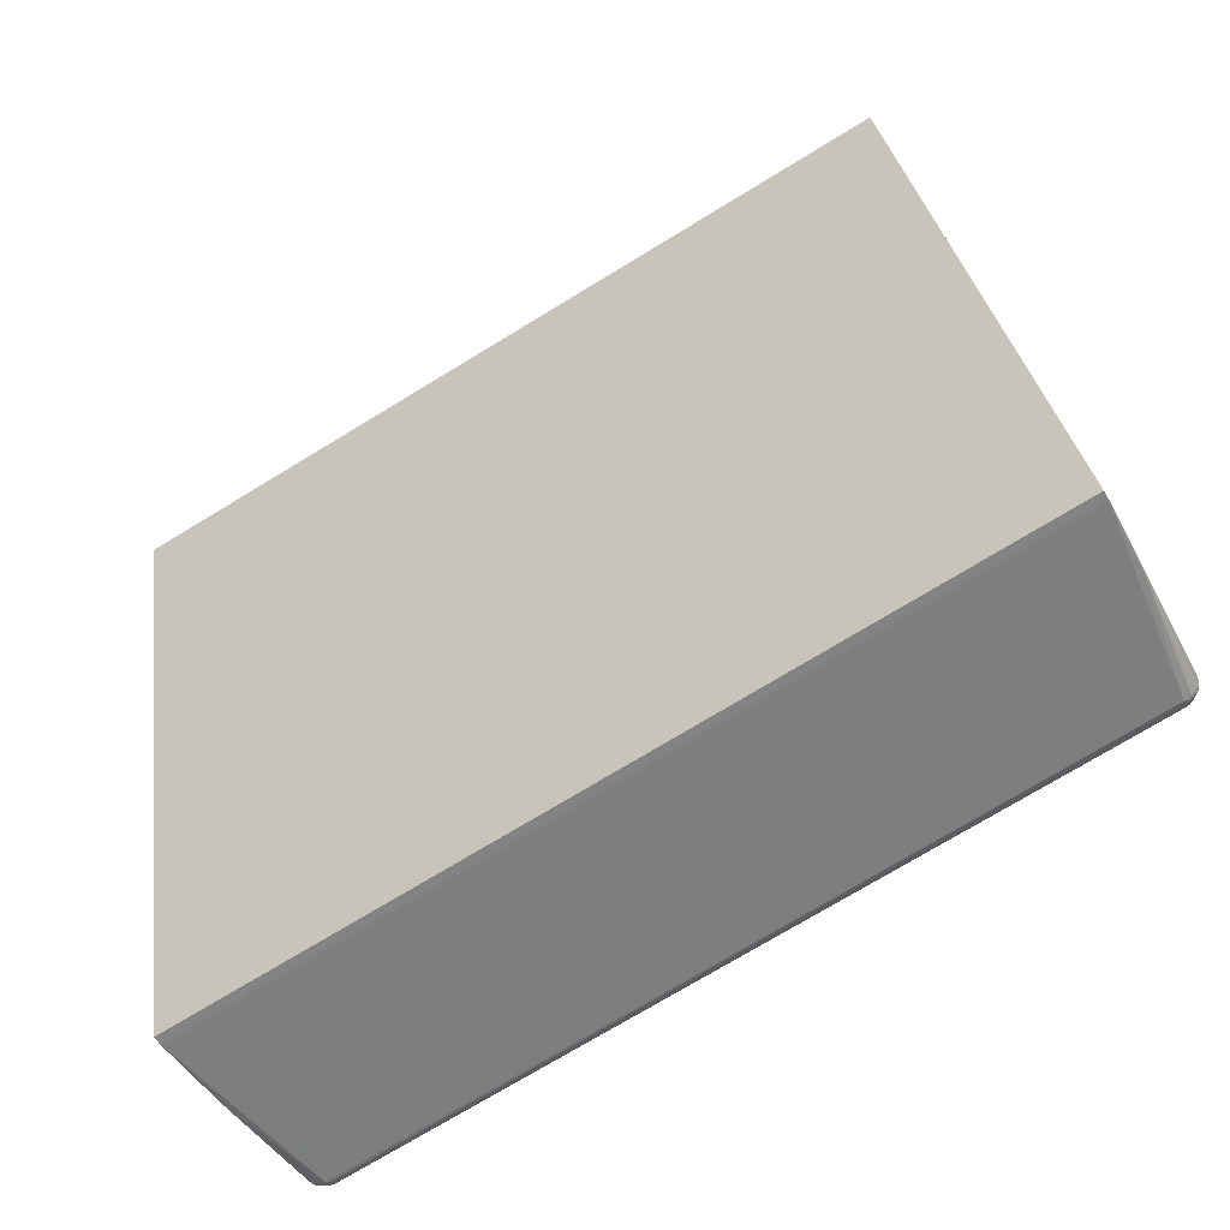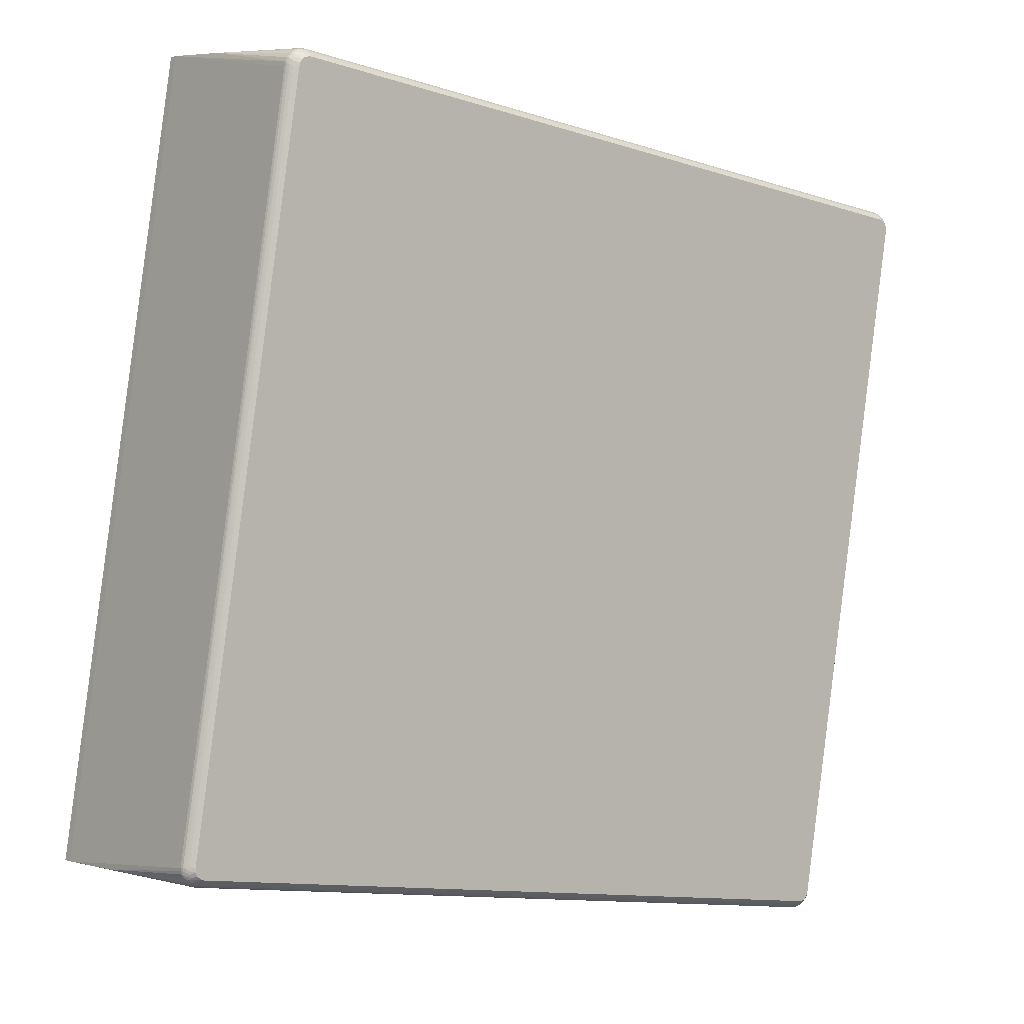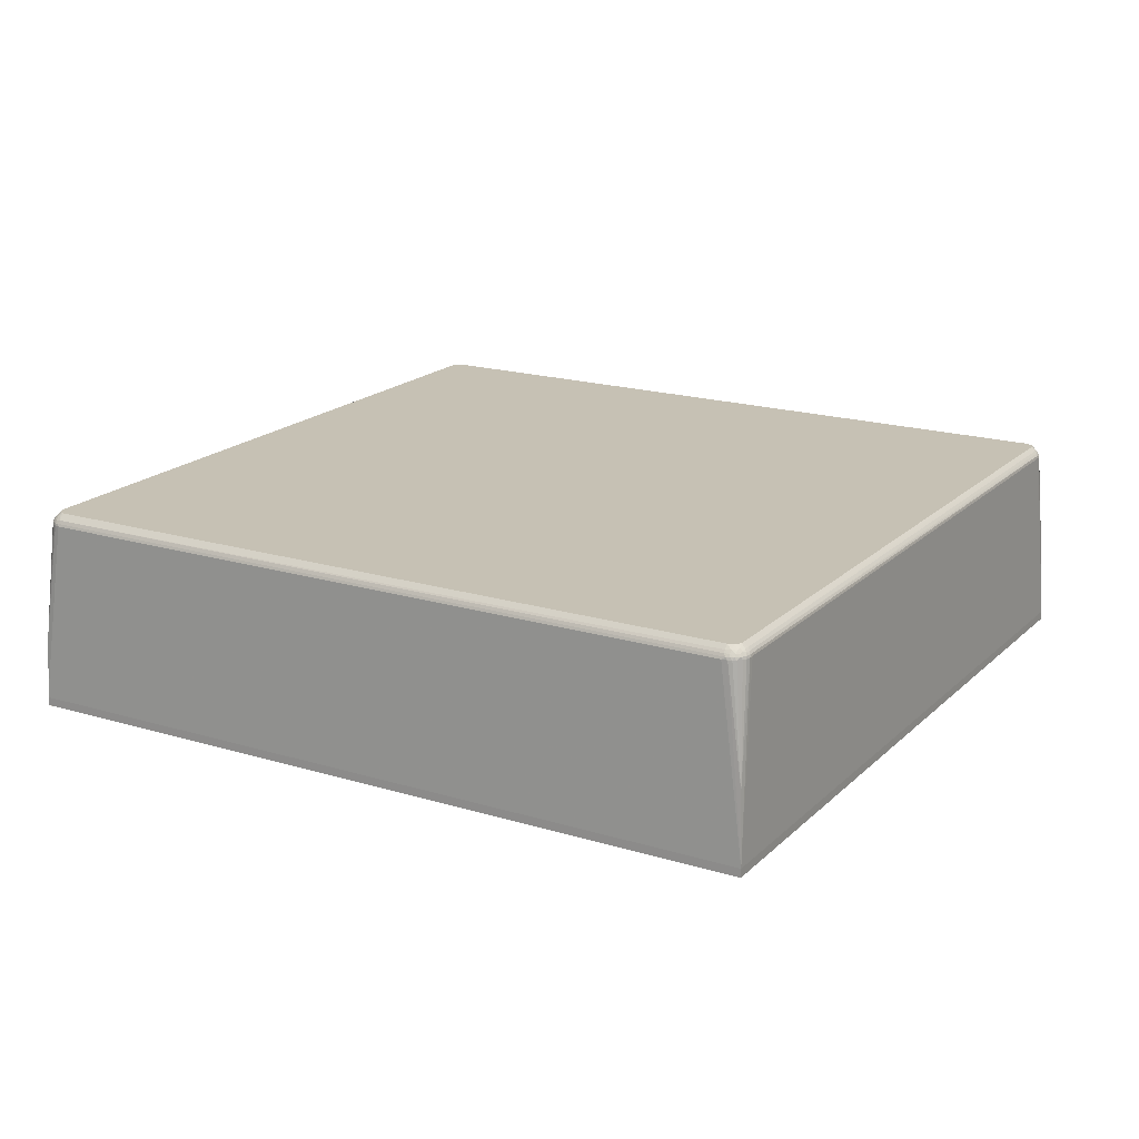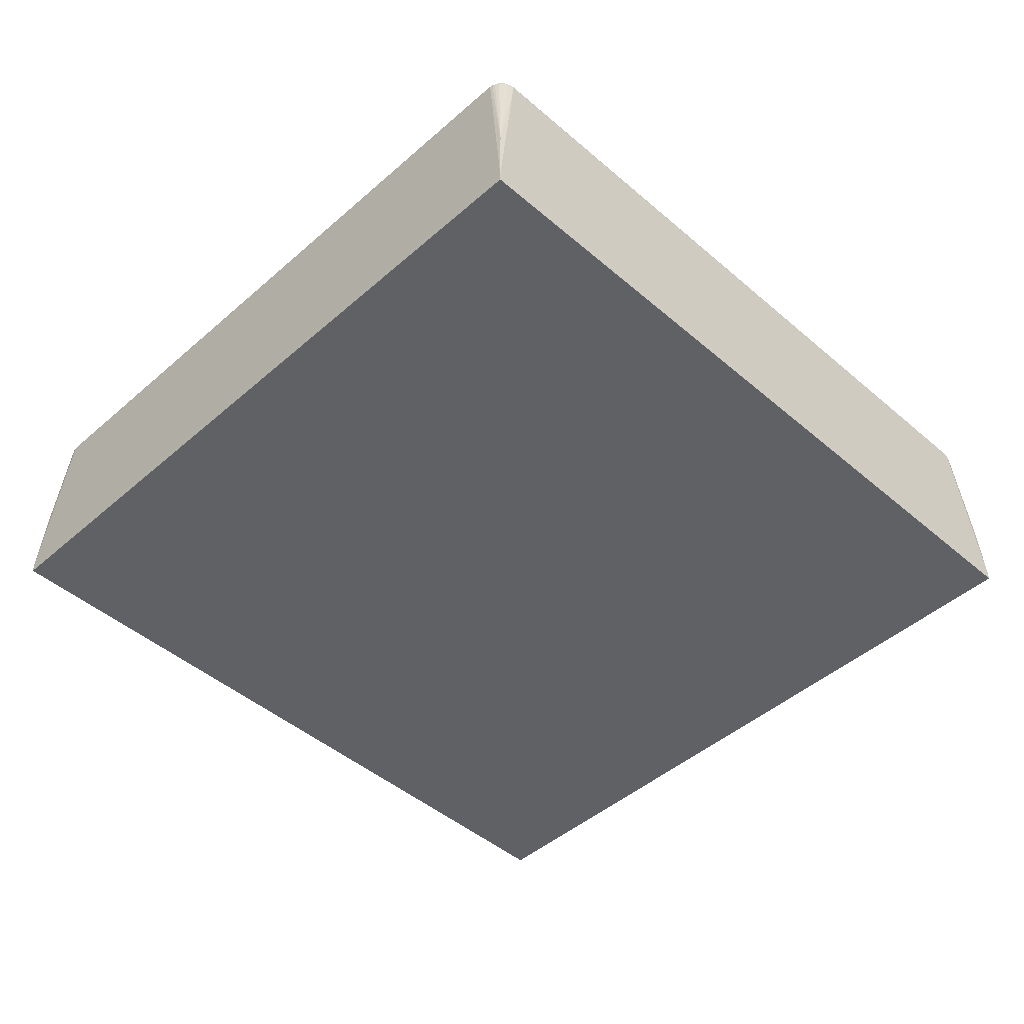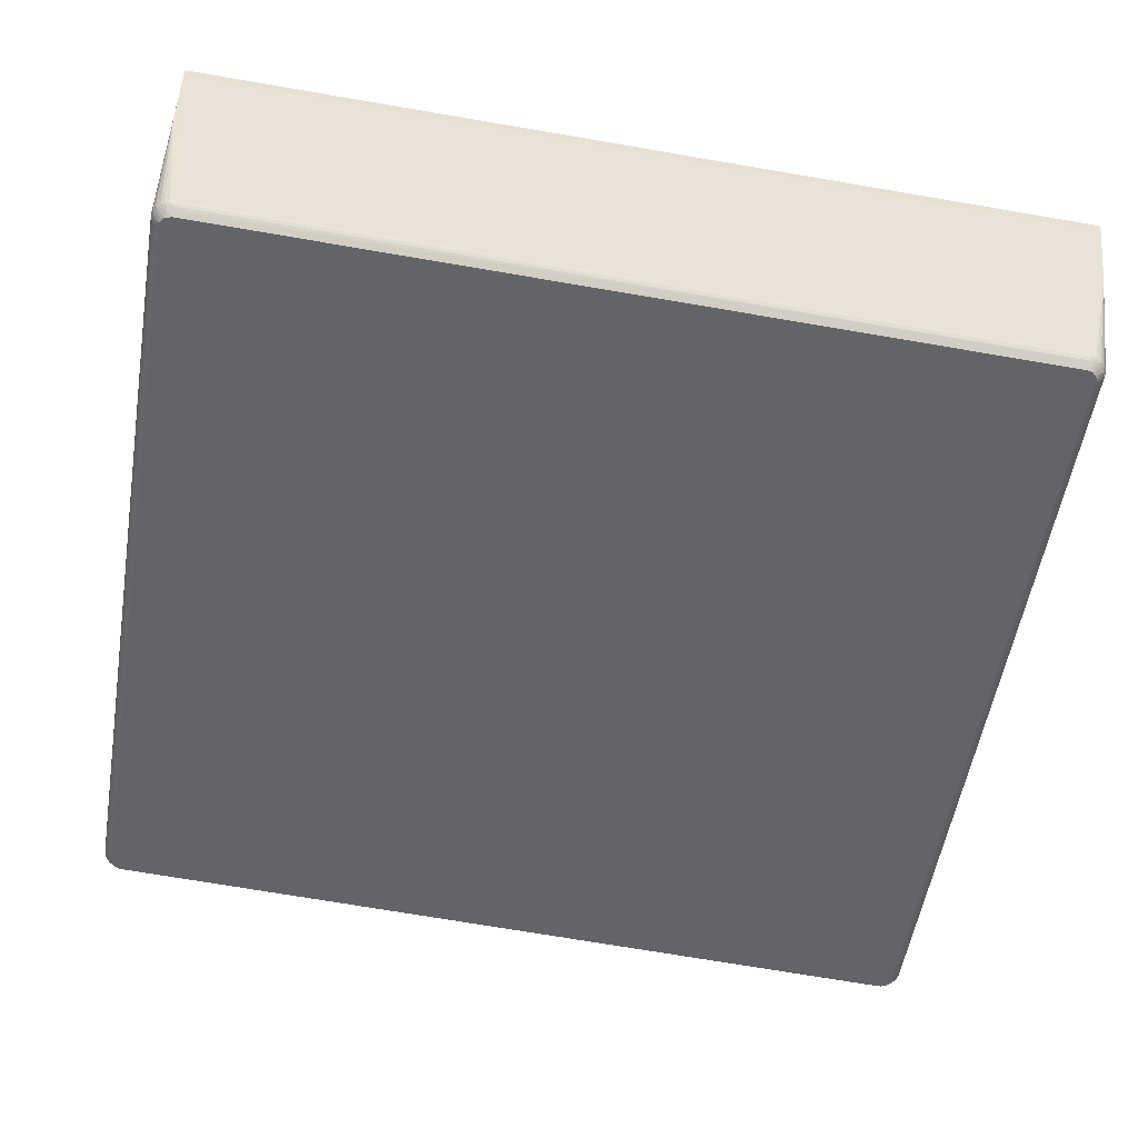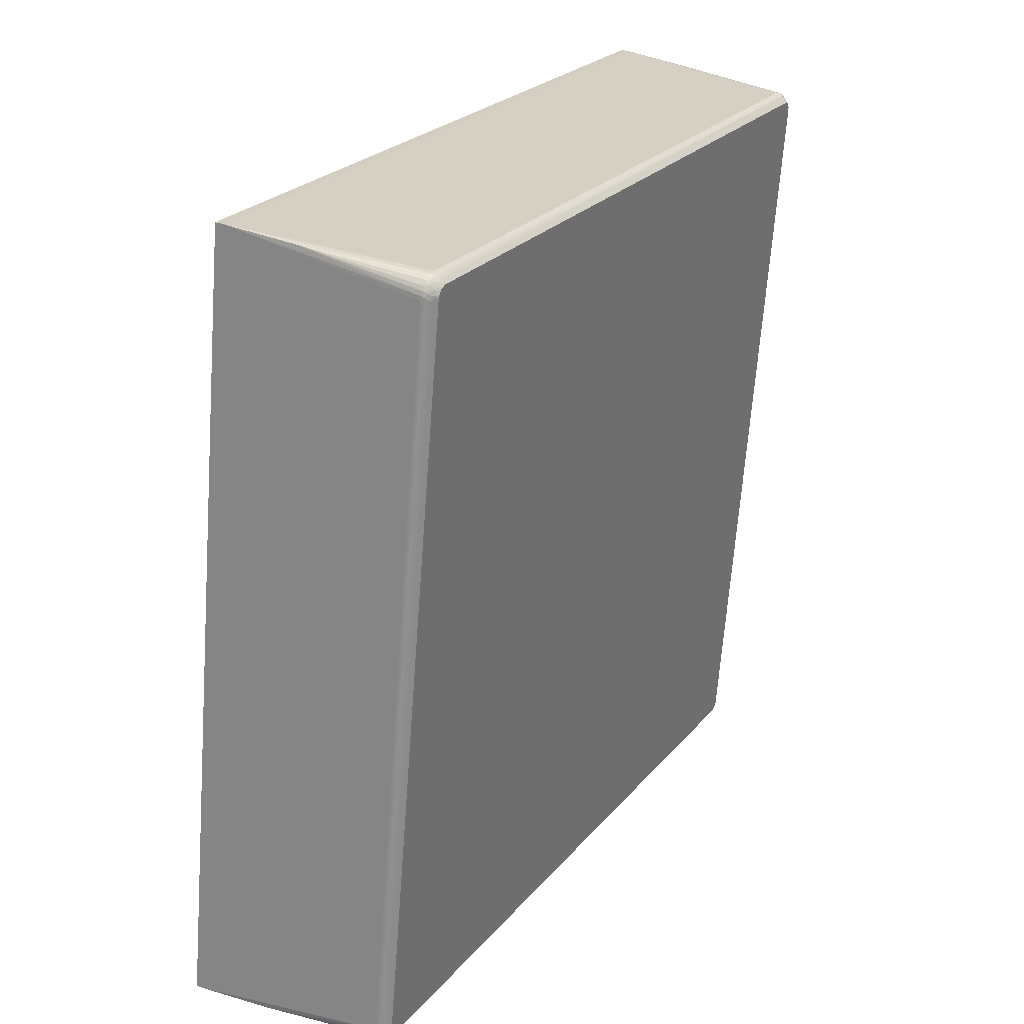
<metadata>
{"format":"obj","ext":"obj","renderer":"f3d","projection":"perspective","resolution":1024,"background":"white","views":[{"elev":-56.2,"azim":-149.9,"up":"+Y"},{"elev":3.2,"azim":-37.9,"up":"+Y"},{"elev":18.5,"azim":-158.7,"up":"+Z"},{"elev":-45.6,"azim":-53.8,"up":"+Z"},{"elev":38.5,"azim":3.4,"up":"+Y"},{"elev":32.5,"azim":-62.0,"up":"+Y"}]}
</metadata>
<code>
v -0.4608 -0.3369 0.07554
v -0.4706 -0.3472 0.06262
v -0.4688 -0.3466 0.06531
v -0.4681 -0.345 0.06819
v -0.4679 -0.3428 0.07096
v -0.4677 -0.3384 0.07554
v -0.4711 -0.3421 0.07096
v -0.4743 -0.3451 0.06531
v -0.4723 -0.344 0.06819
v -0.4779 -0.3439 0.06262
v -0.4779 -0.343 0.06531
v -0.4742 -0.3407 0.07096
v -0.4815 -0.3407 0.06261
v -0.481 -0.3402 0.06531
v -0.4773 -0.3413 0.06819
v -0.4759 -0.3376 0.07254
v -0.4715 -0.3372 0.07554
v -0.4809 -0.3376 0.06819
v -0.4843 -0.3367 0.06261
v -0.4834 -0.3369 0.06531
v -0.4798 -0.3352 0.07095
v -0.4758 -0.3334 0.07554
v -0.4851 -0.333 0.0653
v -0.4828 -0.3343 0.06819
v -0.4861 -0.3322 0.06261
v -0.4814 -0.3318 0.07095
v -0.4867 -0.3291 0.06261
v -0.486 -0.329 0.0653
v -0.4775 -0.3295 0.07553
v -0.4841 -0.3302 0.06818
v -0.4868 -0.3258 0.0626
v -0.4861 -0.3259 0.0653
v -0.4844 -0.326 0.06818
v -0.4821 -0.3282 0.07095
v -0.4855 -0.3222 0.06583
v -0.4794 -0.3253 0.0737
v -0.4818 -0.3236 0.07094
v -0.4774 -0.3243 0.07553
v -0.476 -0.3212 0.07553
v -0.3622 0.4838 -0.06606
v 0.4968 0.3471 -0.06593
v -0.4944 -0.3469 -0.06544
v 0.3646 -0.4836 -0.06531
v 0.364 -0.4585 0.06273
v 0.3617 -0.4577 0.06831
v 0.3595 -0.4575 0.07107
v 0.3629 -0.4632 0.06274
v 0.3605 -0.4674 0.06274
v 0.3608 -0.4658 0.06543
v 0.3607 -0.4619 0.06831
v 0.3586 -0.4611 0.07108
v 0.3507 -0.4649 0.07567
v 0.3565 -0.4652 0.07108
v 0.3544 -0.4604 0.07566
v 0.3574 -0.4711 0.06274
v 0.3584 -0.4691 0.06544
v 0.358 -0.4669 0.06832
v 0.3553 -0.4719 0.06544
v 0.3543 -0.4705 0.06832
v 0.3543 -0.4677 0.07108
v 0.3512 -0.4698 0.07108
v 0.3524 -0.4744 0.06274
v 0.3477 -0.4698 0.07246
v 0.3479 -0.476 0.06275
v 0.3502 -0.4745 0.06544
v 0.3497 -0.4729 0.06832
v 0.3457 -0.4756 0.06544
v 0.3436 -0.4764 0.06275
v 0.3455 -0.4739 0.06832
v 0.3452 -0.4717 0.07108
v 0.3417 -0.4739 0.06832
v 0.3445 -0.4672 0.07567
v 0.3377 -0.4755 0.06275
v 0.3394 -0.4754 0.06546
v 0.3401 -0.4705 0.07225
v 0.3379 -0.4656 0.07567
v 0.3364 -0.4646 0.07567
v 0.3471 -0.445 0.07565
v 0.3508 -0.447 0.07565
v 0.3436 -0.4558 0.07566
v 0.3551 -0.4544 0.07566
v 0.3632 -0.46 0.06545
v -0.3655 0.4882 -0.1439
v 0.5011 0.3503 -0.1438
v 0.5011 0.3503 -0.1534
v -0.3655 0.4882 -0.1536
v -0.4989 -0.3503 -0.1433
v 0.3676 -0.4882 -0.1432
v 0.3676 -0.4882 -0.1528
v -0.4989 -0.3503 -0.153
v -0.3404 0.4451 0.07496
v -0.343 0.4451 0.07496
v -0.3415 0.4564 0.07495
v -0.3621 0.4574 0.06202
v -0.3595 0.4587 0.0676
v -0.3612 0.4622 0.06202
v -0.3609 0.461 0.06471
v -0.3574 0.458 0.07036
v -0.3532 0.4556 0.07495
v -0.3594 0.4667 0.06201
v -0.3588 0.4663 0.06471
v -0.3562 0.4625 0.07036
v -0.3579 0.4642 0.06759
v -0.3522 0.4609 0.07495
v -0.355 0.4713 0.06473
v -0.3551 0.4668 0.06897
v -0.3521 0.4665 0.07173
v -0.3492 0.4647 0.07494
v -0.3564 0.4705 0.06201
v -0.3537 0.4699 0.06759
v -0.3518 0.4742 0.06201
v -0.3509 0.4693 0.07035
v -0.3496 0.4746 0.0647
v -0.3479 0.476 0.06201
v -0.3502 0.4723 0.06759
v -0.3457 0.4758 0.0647
v -0.3457 0.4716 0.07075
v -0.347 0.4666 0.07494
v -0.3437 0.4769 0.06201
v -0.3415 0.4763 0.0647
v -0.3448 0.4742 0.06758
v -0.3371 0.4767 0.06201
v -0.3391 0.4744 0.06758
v -0.3394 0.4722 0.07035
v -0.3359 0.4754 0.0647
v -0.3399 0.4677 0.07494
v 0.4841 0.3258 0.07049
v 0.4844 0.321 0.0691
v 0.4797 0.3259 0.07508
v 0.4634 0.3173 0.07508
v 0.4575 0.331 0.07507
v 0.4726 0.3478 0.06213
v 0.472 0.3448 0.06853
v 0.47 0.3387 0.07507
v 0.4739 0.3465 0.06483
v 0.4736 0.3419 0.07107
v 0.4717 0.3396 0.07385
v 0.4776 0.3459 0.06213
v 0.4773 0.3452 0.06483
v 0.4765 0.3437 0.06771
v 0.4726 0.3379 0.07507
v 0.4795 0.3448 0.06214
v 0.4792 0.3442 0.06483
v 0.4782 0.3427 0.06771
v 0.4748 0.337 0.07507
v 0.4832 0.3416 0.06214
v 0.4777 0.3404 0.07048
v 0.4805 0.341 0.06771
v 0.476 0.3357 0.07507
v 0.4778 0.3361 0.07365
v 0.4861 0.3378 0.06214
v 0.4832 0.3409 0.06485
v 0.4809 0.3372 0.07048
v 0.4865 0.3356 0.06484
v 0.4832 0.3378 0.06772
v 0.4844 0.3326 0.06952
v 0.4782 0.3329 0.07507
v 0.4875 0.3348 0.06214
v 0.4886 0.3301 0.06215
v 0.488 0.3301 0.06484
v 0.48 0.3326 0.07365
v 0.4861 0.3312 0.06772
v 0.4794 0.3295 0.07508
v 0.4864 0.327 0.06773
v 0.4827 0.3284 0.07207
v 0.4888 0.3253 0.06215
v 0.4881 0.3254 0.06485
f 87 83 90
f 86 83 85
f 85 90 86
f 86 90 83
f 89 90 85
f 85 83 84
f 83 132 84
f 87 2 42
f 122 132 83
f 94 83 87
f 88 84 166
f 88 89 85
f 85 84 88
f 88 2 87
f 166 84 41
f 41 84 132
f 44 88 166
f 2 88 73
f 73 88 68
f 72 6 75
f 72 75 70
f 70 75 71
f 71 75 4
f 10 42 2
f 38 29 22
f 132 122 125
f 95 35 33
f 33 37 95
f 74 73 68
f 71 4 74
f 4 3 74
f 2 73 74
f 74 3 2
f 147 148 144
f 152 148 155
f 143 148 152
f 144 148 143
f 140 147 144
f 144 143 140
f 140 143 139
f 151 158 41
f 166 41 159
f 41 158 159
f 34 37 33
f 26 22 29
f 29 34 26
f 18 24 20
f 20 24 23
f 23 19 20
f 33 35 32
f 32 28 33
f 132 125 135
f 135 125 133
f 135 139 132
f 133 140 135
f 135 140 139
f 100 40 96
f 83 94 96
f 96 40 83
f 119 122 83
f 83 40 119
f 113 111 105
f 94 35 97
f 35 95 97
f 97 96 94
f 98 95 37
f 38 99 98
f 54 129 81
f 82 44 166
f 46 129 54
f 163 81 129
f 77 80 1
f 154 155 156
f 152 155 154
f 154 151 152
f 158 151 154
f 150 147 145
f 152 151 146
f 146 151 41
f 139 143 138
f 138 41 132
f 132 139 138
f 5 75 6
f 6 7 5
f 5 4 75
f 5 7 4
f 9 3 4
f 4 7 9
f 9 12 15
f 7 12 9
f 37 34 36
f 38 98 36
f 36 98 37
f 36 29 38
f 36 34 29
f 10 11 13
f 20 19 13
f 42 10 13
f 13 19 42
f 30 26 34
f 33 28 30
f 30 34 33
f 28 23 30
f 24 26 30
f 30 23 24
f 24 18 21
f 21 26 24
f 22 26 21
f 42 19 25
f 19 23 25
f 25 23 28
f 136 140 133
f 145 147 136
f 147 140 136
f 149 150 145
f 157 150 149
f 126 134 133
f 133 124 126
f 108 134 126
f 118 108 126
f 114 111 113
f 114 119 40
f 40 111 114
f 109 111 40
f 109 105 111
f 109 40 100
f 100 96 101
f 96 97 101
f 101 109 100
f 105 109 101
f 99 108 104
f 104 98 99
f 165 163 129
f 156 163 165
f 166 159 167
f 167 82 166
f 167 164 45
f 45 82 167
f 68 88 43
f 51 46 54
f 129 46 127
f 127 165 129
f 164 165 127
f 127 46 45
f 67 74 68
f 71 74 67
f 161 163 156
f 157 163 161
f 52 163 79
f 81 163 52
f 54 81 52
f 80 77 52
f 130 163 134
f 130 134 131
f 76 6 72
f 72 52 76
f 76 52 77
f 162 154 156
f 156 165 162
f 162 165 164
f 153 155 148
f 148 147 153
f 147 150 153
f 156 155 153
f 153 161 156
f 153 150 157
f 157 161 153
f 142 138 143
f 142 143 152
f 152 146 142
f 142 146 41
f 41 138 142
f 38 22 17
f 17 7 6
f 17 12 7
f 6 76 17
f 17 77 1
f 17 76 77
f 15 12 16
f 22 21 16
f 16 17 22
f 12 17 16
f 16 18 15
f 16 21 18
f 2 3 8
f 3 9 8
f 8 10 2
f 8 11 10
f 15 11 8
f 8 9 15
f 20 13 14
f 14 13 11
f 14 18 20
f 14 11 15
f 15 18 14
f 28 32 27
f 27 25 28
f 42 25 27
f 145 136 141
f 141 149 145
f 157 149 141
f 141 163 157
f 134 163 141
f 133 134 137
f 137 136 133
f 134 141 137
f 137 141 136
f 113 121 116
f 116 114 113
f 119 114 116
f 131 134 93
f 93 91 131
f 93 134 108
f 1 80 39
f 38 17 39
f 39 17 1
f 39 99 38
f 39 108 99
f 113 105 115
f 115 121 113
f 103 97 95
f 103 101 97
f 68 43 64
f 64 43 62
f 64 67 68
f 45 164 128
f 128 127 45
f 164 127 128
f 53 51 54
f 54 52 53
f 69 70 71
f 71 67 69
f 65 64 62
f 67 64 65
f 65 69 67
f 62 43 55
f 164 167 160
f 160 162 164
f 160 167 159
f 154 162 160
f 160 159 158
f 158 154 160
f 31 27 32
f 31 32 35
f 31 35 94
f 31 94 87
f 87 42 31
f 42 27 31
f 120 116 121
f 120 125 122
f 122 119 120
f 119 116 120
f 78 39 80
f 91 39 78
f 131 91 78
f 78 130 131
f 163 130 78
f 79 163 78
f 78 52 79
f 80 52 78
f 108 39 92
f 92 39 91
f 92 93 108
f 91 93 92
f 121 115 117
f 118 126 117
f 117 112 118
f 117 115 112
f 117 126 124
f 124 121 117
f 95 98 102
f 102 103 95
f 98 104 102
f 107 104 108
f 107 108 118
f 118 112 107
f 60 53 52
f 60 61 59
f 52 61 60
f 57 60 59
f 53 60 57
f 58 65 62
f 59 65 58
f 62 55 58
f 66 65 59
f 59 61 66
f 69 65 66
f 70 69 66
f 123 121 124
f 123 120 121
f 125 120 123
f 133 125 123
f 123 124 133
f 110 107 112
f 110 115 105
f 112 115 110
f 103 102 106
f 107 110 106
f 106 102 104
f 104 107 106
f 101 103 106
f 105 101 106
f 106 110 105
f 44 82 47
f 88 44 47
f 47 43 88
f 50 82 45
f 51 53 50
f 53 57 50
f 45 46 50
f 46 51 50
f 56 58 55
f 56 57 59
f 59 58 56
f 70 66 63
f 63 66 61
f 72 70 63
f 63 52 72
f 63 61 52
f 48 56 55
f 48 55 43
f 43 47 48
f 49 48 47
f 56 48 49
f 49 47 82
f 82 50 49
f 49 50 57
f 57 56 49
f 90 89 88
f 87 90 88

</code>
